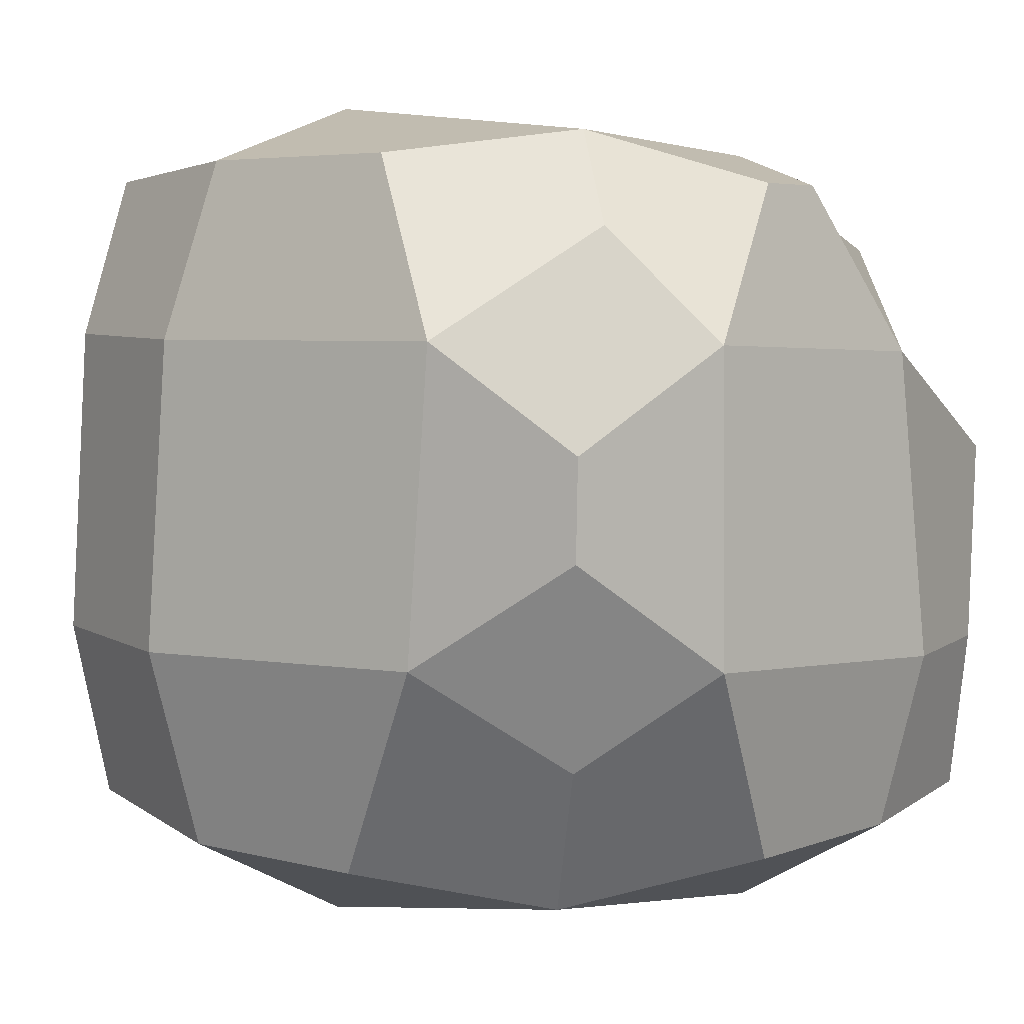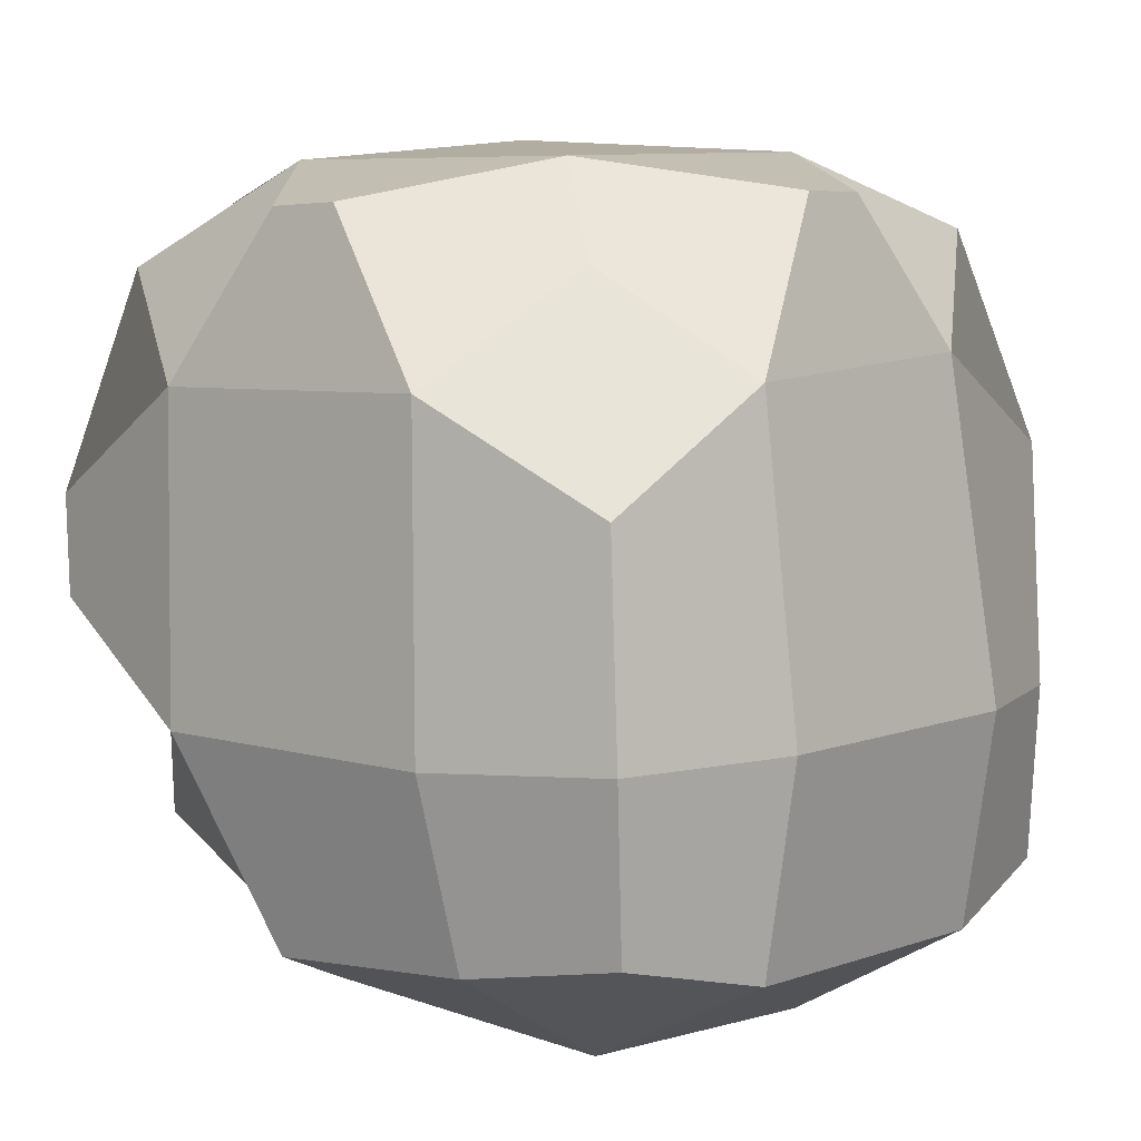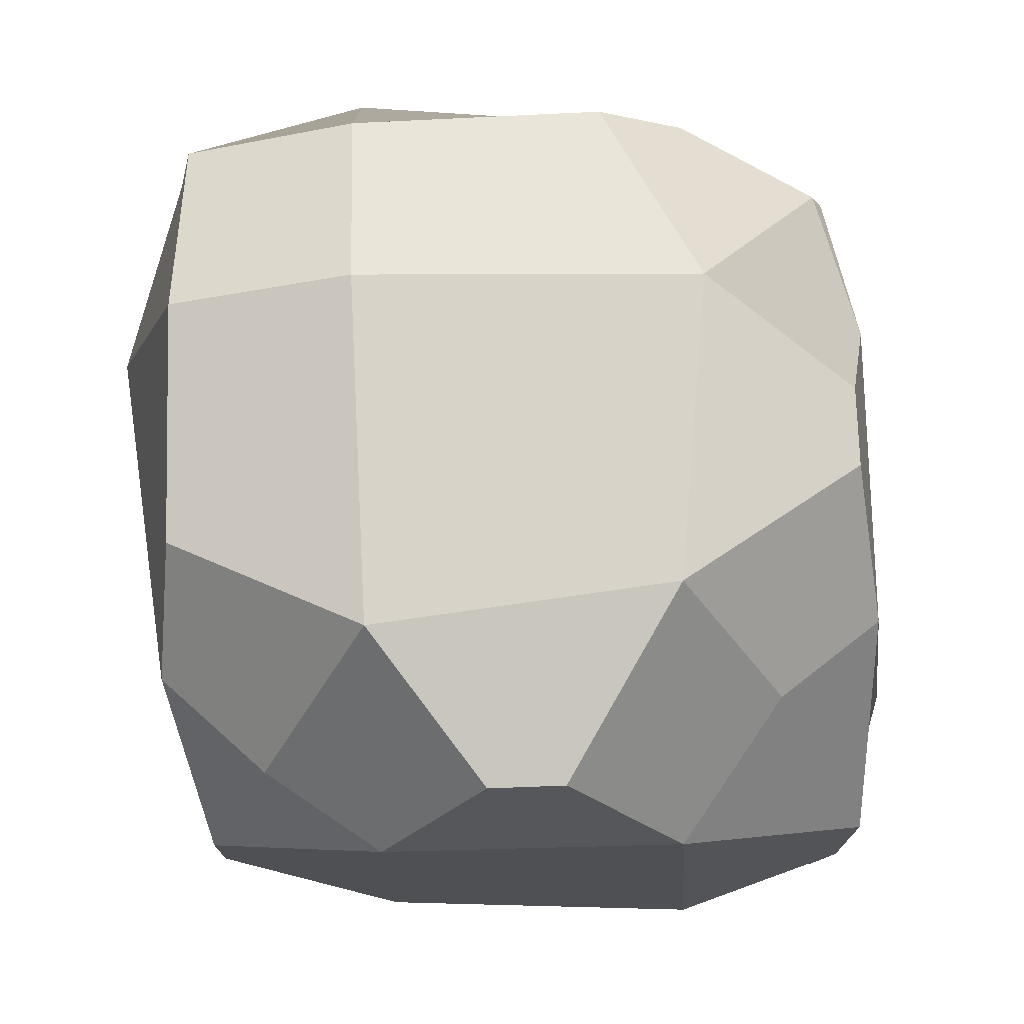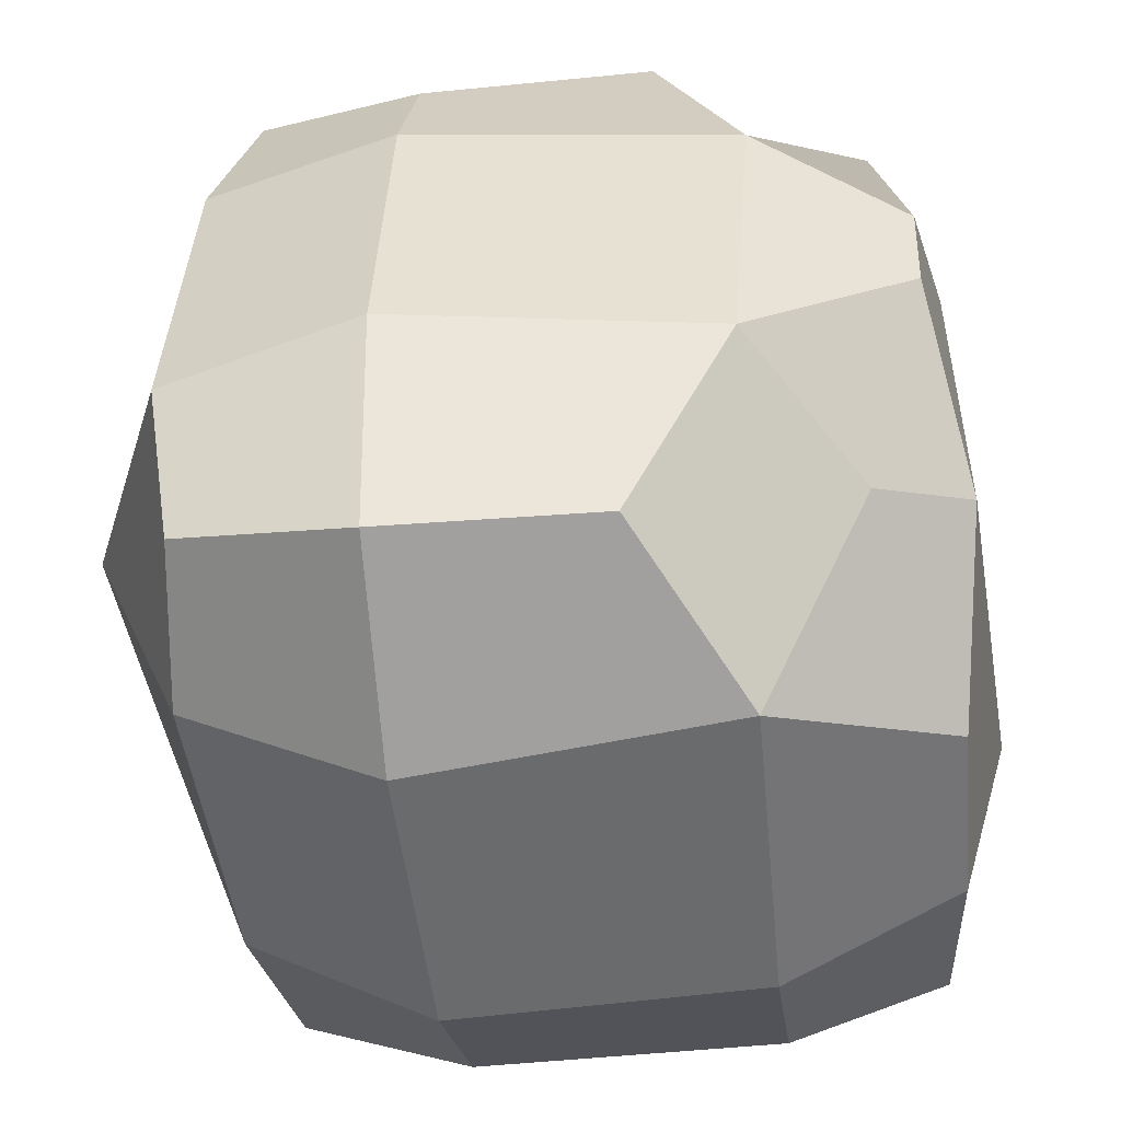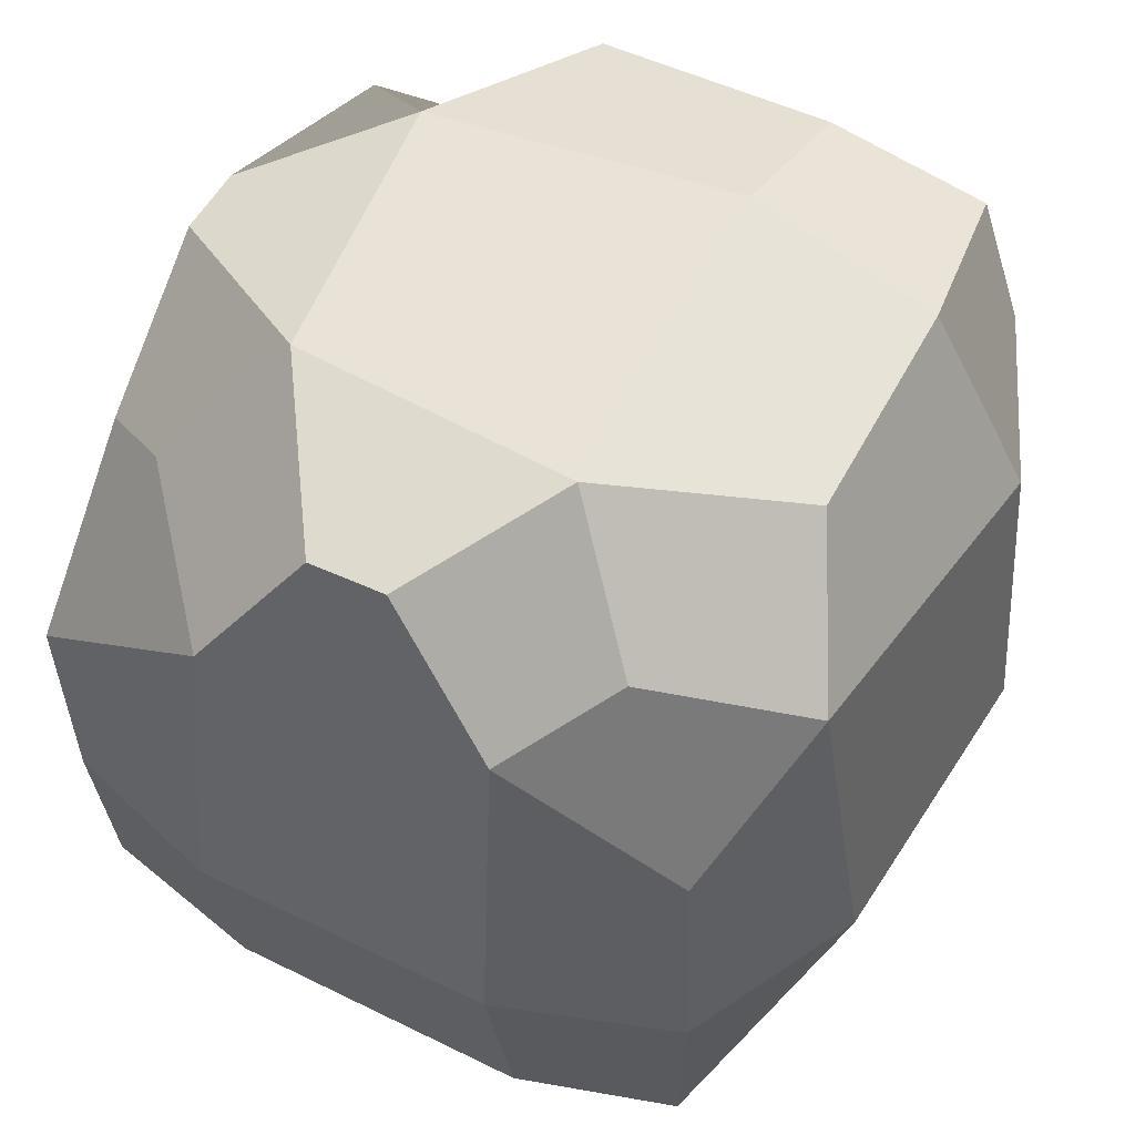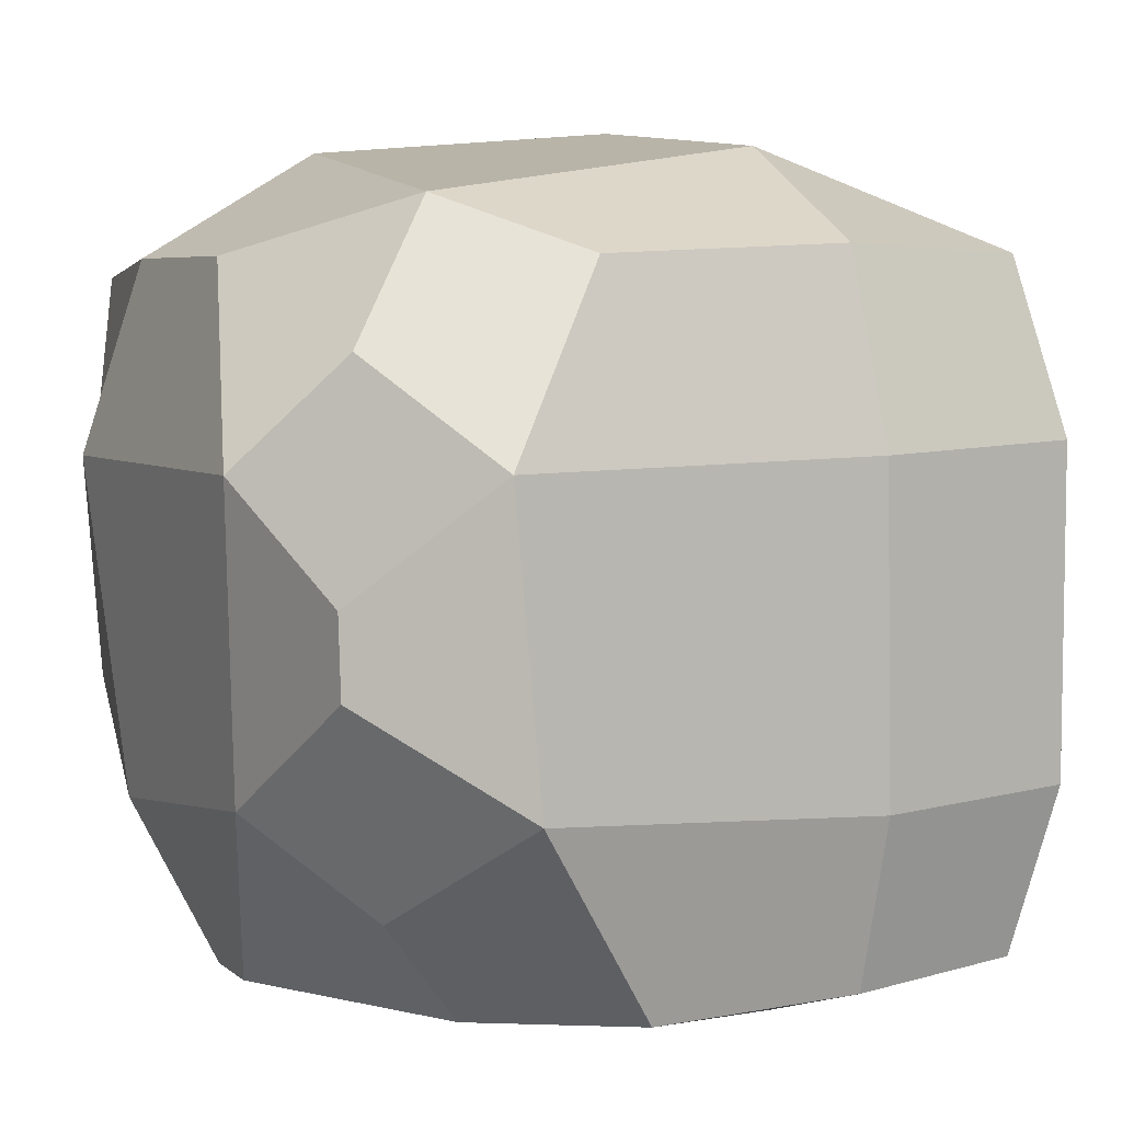
<metadata>
{"format":"obj","ext":"obj","renderer":"f3d","projection":"perspective","resolution":1024,"background":"white","views":[{"elev":3.5,"azim":132.1,"up":"+Y"},{"elev":3.8,"azim":-141.3,"up":"+Y"},{"elev":72.7,"azim":177.7,"up":"+Y"},{"elev":-49.5,"azim":96.2,"up":"+Y"},{"elev":53.1,"azim":-63.0,"up":"+Y"},{"elev":5.4,"azim":-115.0,"up":"+Z"}]}
</metadata>
<code>
o StylizedStones_Batch_01_04
v -0.2225 0.09301 -1.71
v -0.2349 0.07837 -1.642
v -0.226 0.1607 -1.717
v -0.2504 0.1633 -1.645
v -0.1556 0.08297 -1.717
v -0.1565 0.04134 -1.641
v -0.1547 0.1591 -1.739
v -0.2377 0.07984 -1.511
v -0.2267 0.09803 -1.441
v -0.2537 0.1676 -1.514
v -0.23 0.1698 -1.438
v -0.1572 0.03707 -1.509
v -0.1571 0.08383 -1.43
v -0.1563 0.1703 -1.4
v -0.2256 0.2474 -1.72
v -0.2338 0.2942 -1.642
v -0.2209 0.3644 -1.596
v -0.1469 0.2902 -1.732
v -0.1863 0.3358 -1.683
v -0.09824 0.359 -1.719
v -0.1464 0.3778 -1.645
v -0.2348 0.306 -1.518
v -0.2275 0.2694 -1.442
v -0.2211 0.3654 -1.564
v -0.2116 0.3558 -1.476
v -0.1631 0.3084 -1.419
v -0.1617 0.386 -1.521
v -0.124 0.3749 -1.443
v -0.06908 0.08037 -1.718
v -0.02558 0.05494 -1.642
v -0.02393 0.1628 -1.731
v 0.0188 0.1231 -1.689
v 0.05611 0.07689 -1.6
v 0.04879 0.2095 -1.716
v 0.06748 0.1646 -1.645
v -0.02589 0.03694 -1.508
v -0.02584 0.08028 -1.427
v -0.02506 0.1691 -1.389
v 0.05777 0.07789 -1.509
v 0.04798 0.0922 -1.437
v 0.08696 0.1639 -1.512
v 0.05909 0.167 -1.426
v -0.02344 0.2926 -1.731
v 0.0197 0.3389 -1.706
v -0.06758 0.3587 -1.719
v -0.02284 0.3812 -1.658
v 0.04925 0.2505 -1.718
v 0.06601 0.294 -1.655
v 0.05452 0.3692 -1.619
v -0.02356 0.3002 -1.4
v -0.02185 0.3979 -1.52
v -0.02253 0.3728 -1.443
v 0.08069 0.2952 -1.516
v 0.05652 0.2982 -1.434
v 0.05332 0.371 -1.519
v 0.04566 0.3653 -1.45
f 4 3 1 2
f 6 2 1 5
f 3 7 5 1
f 10 4 2 8
f 11 10 8 9
f 12 8 2 6
f 13 9 8 12
f 14 11 9 13
f 16 15 3 4
f 15 18 7 3
f 16 19 18 15
f 21 20 18 19
f 17 21 19 16
f 22 16 4 10
f 23 22 10 11
f 24 17 16 22
f 23 26 25 22
f 26 23 11 14
f 24 27 21 17
f 27 24 22 25
f 28 27 25 26
f 30 6 5 29
f 7 31 29 5
f 31 32 30 29
f 35 32 31 34
f 32 35 33 30
f 36 12 6 30
f 37 13 12 36
f 38 14 13 37
f 39 36 30 33
f 40 37 36 39
f 35 41 39 33
f 41 42 40 39
f 42 38 37 40
f 18 43 31 7
f 20 45 43 18
f 45 46 44 43
f 21 46 45 20
f 43 47 34 31
f 47 48 35 34
f 44 48 47 43
f 46 49 48 44
f 50 26 14 38
f 27 51 46 21
f 28 52 51 27
f 52 28 26 50
f 48 53 41 35
f 53 54 42 41
f 54 50 38 42
f 49 55 53 48
f 51 55 49 46
f 55 56 54 53
f 52 56 55 51
f 56 52 50 54

</code>
